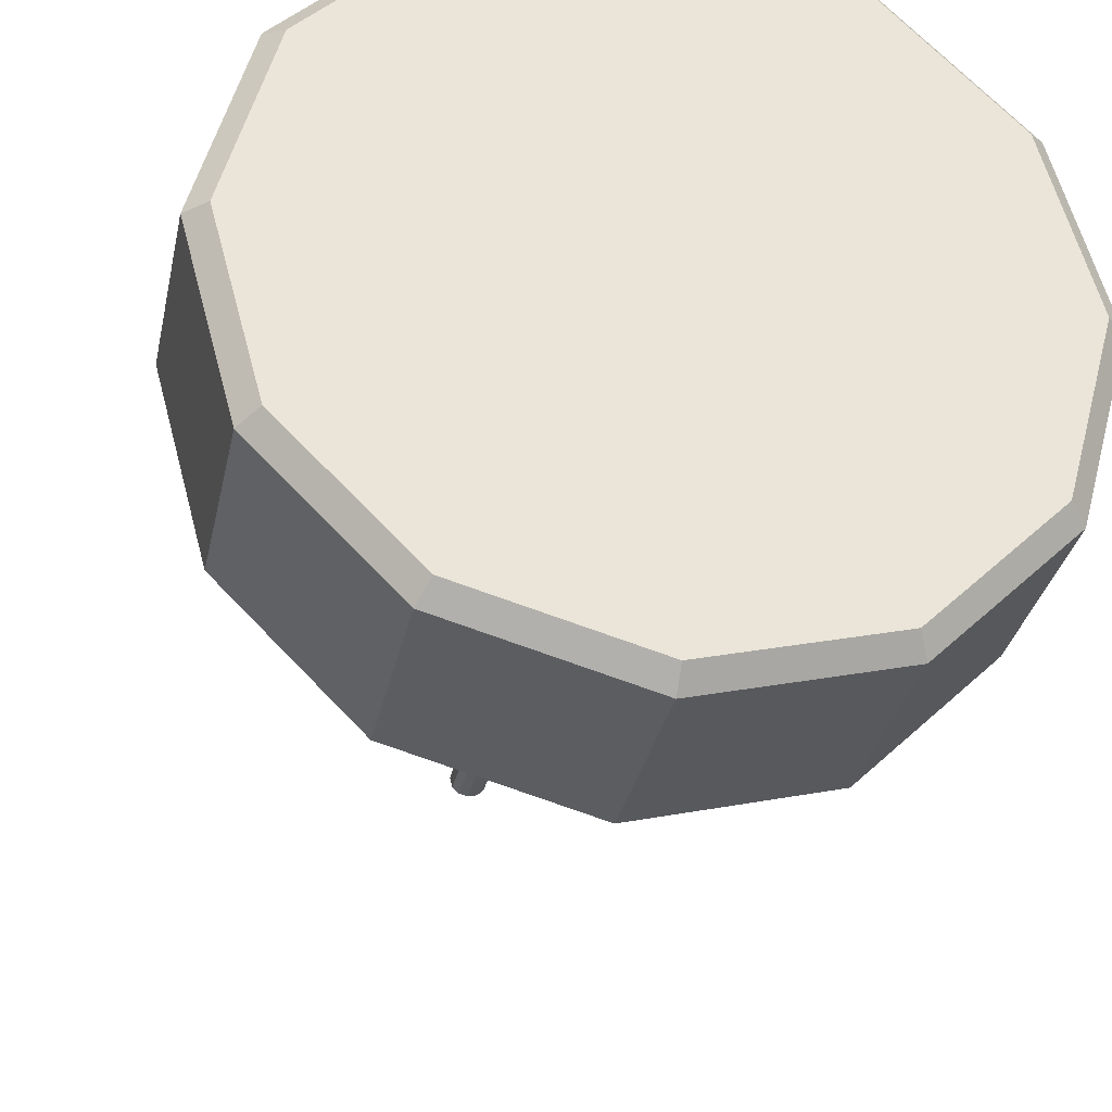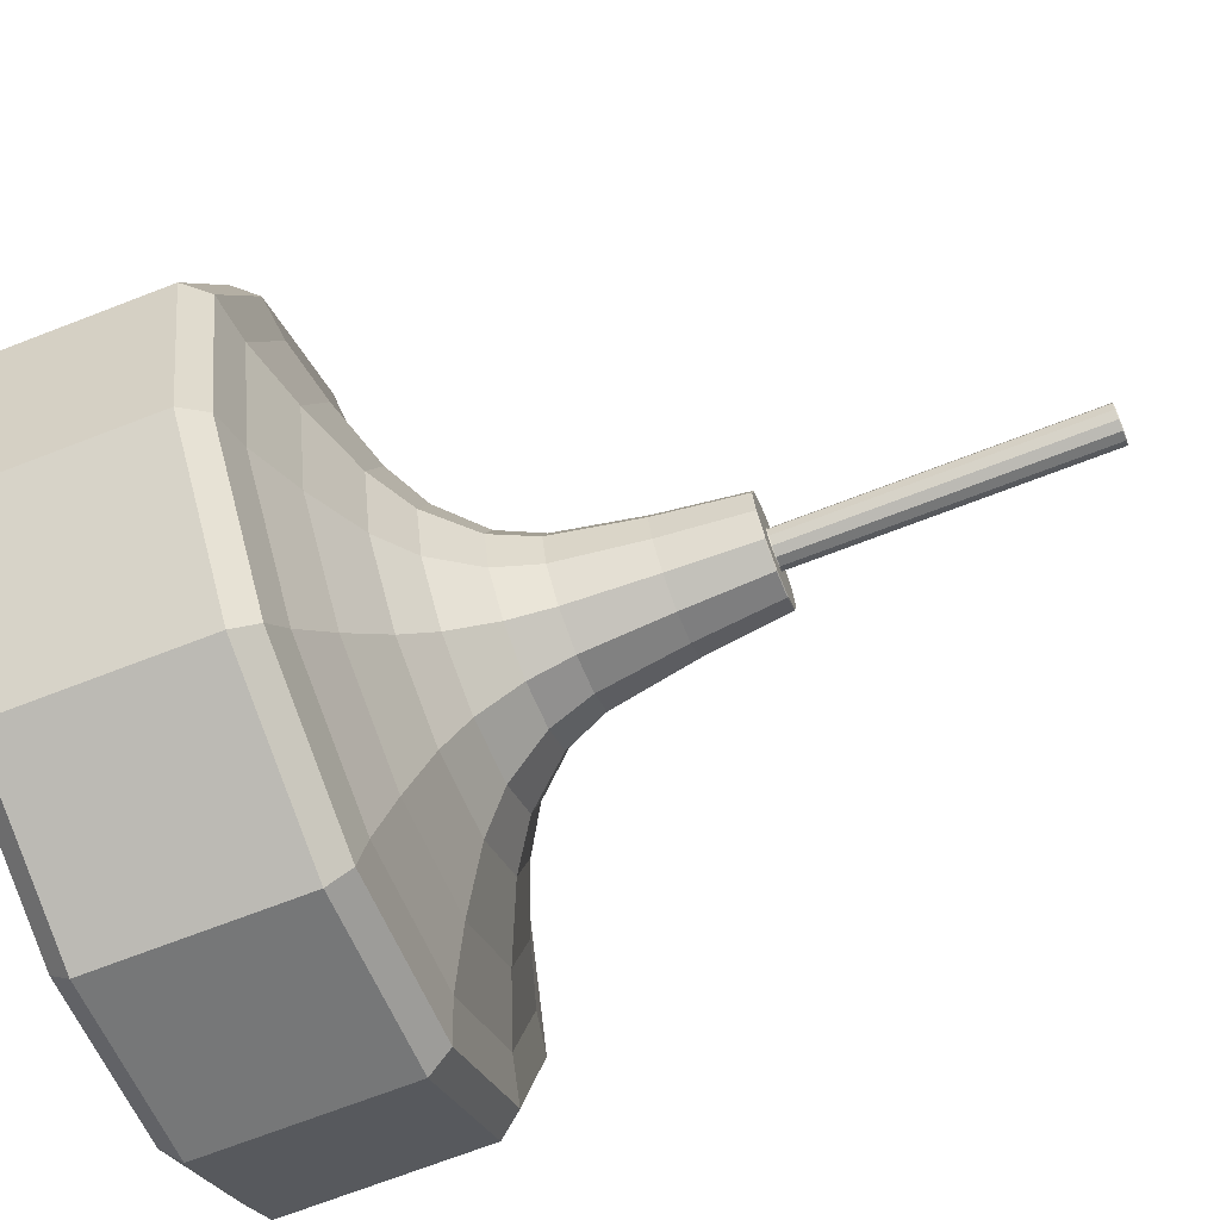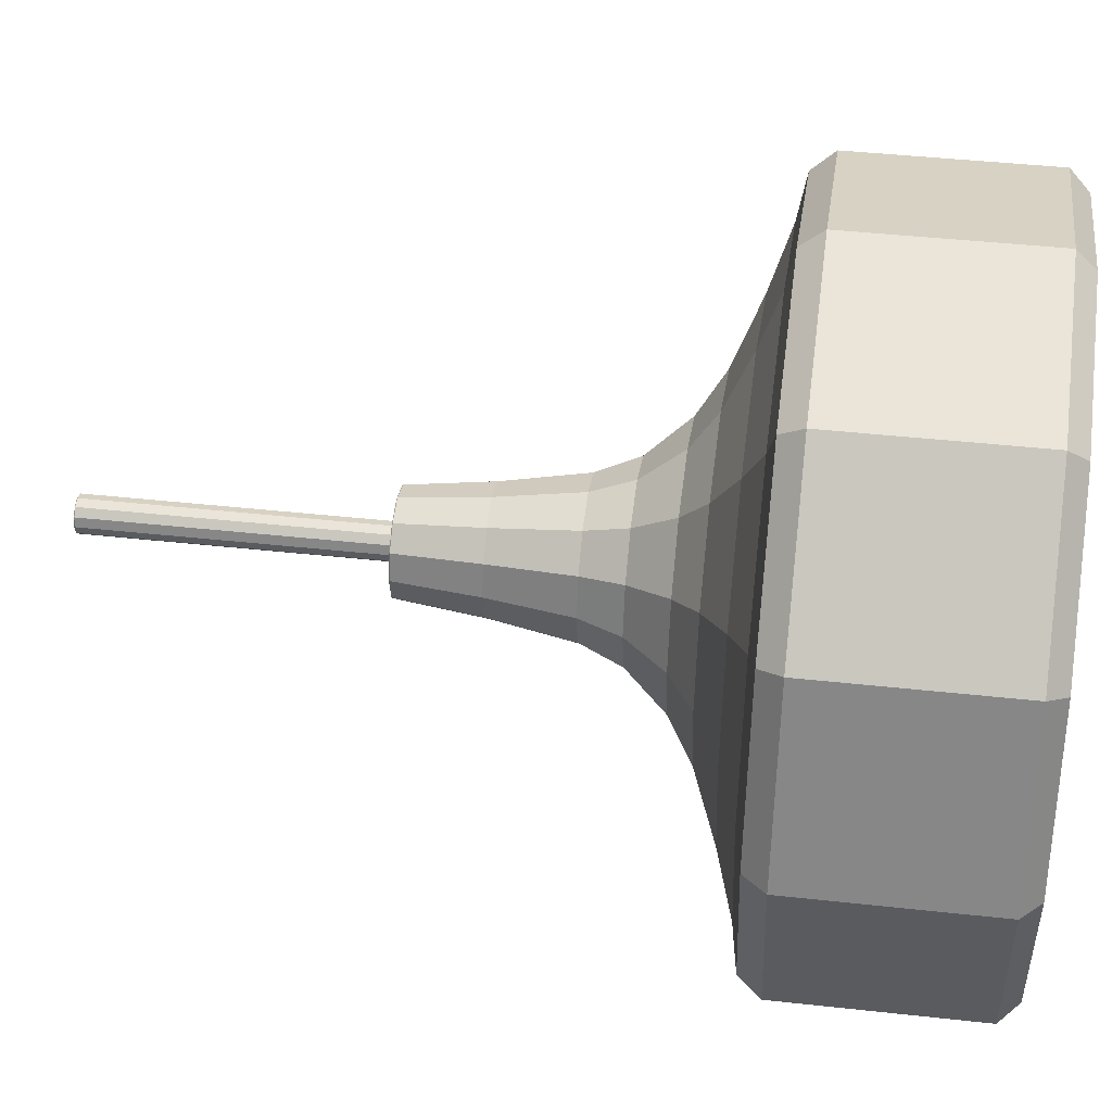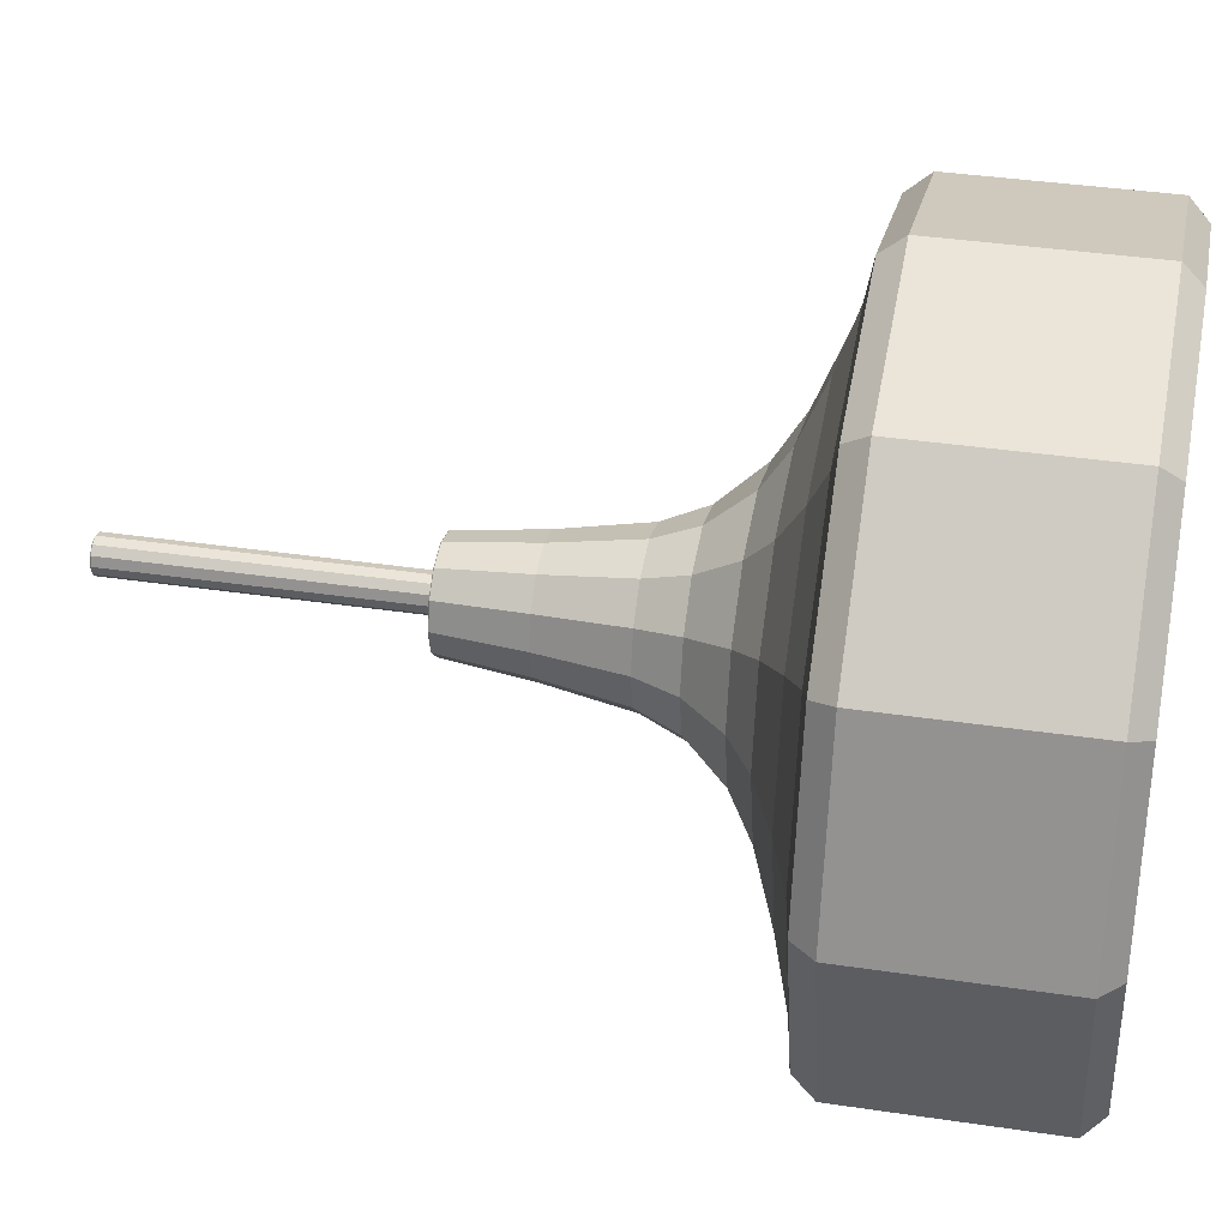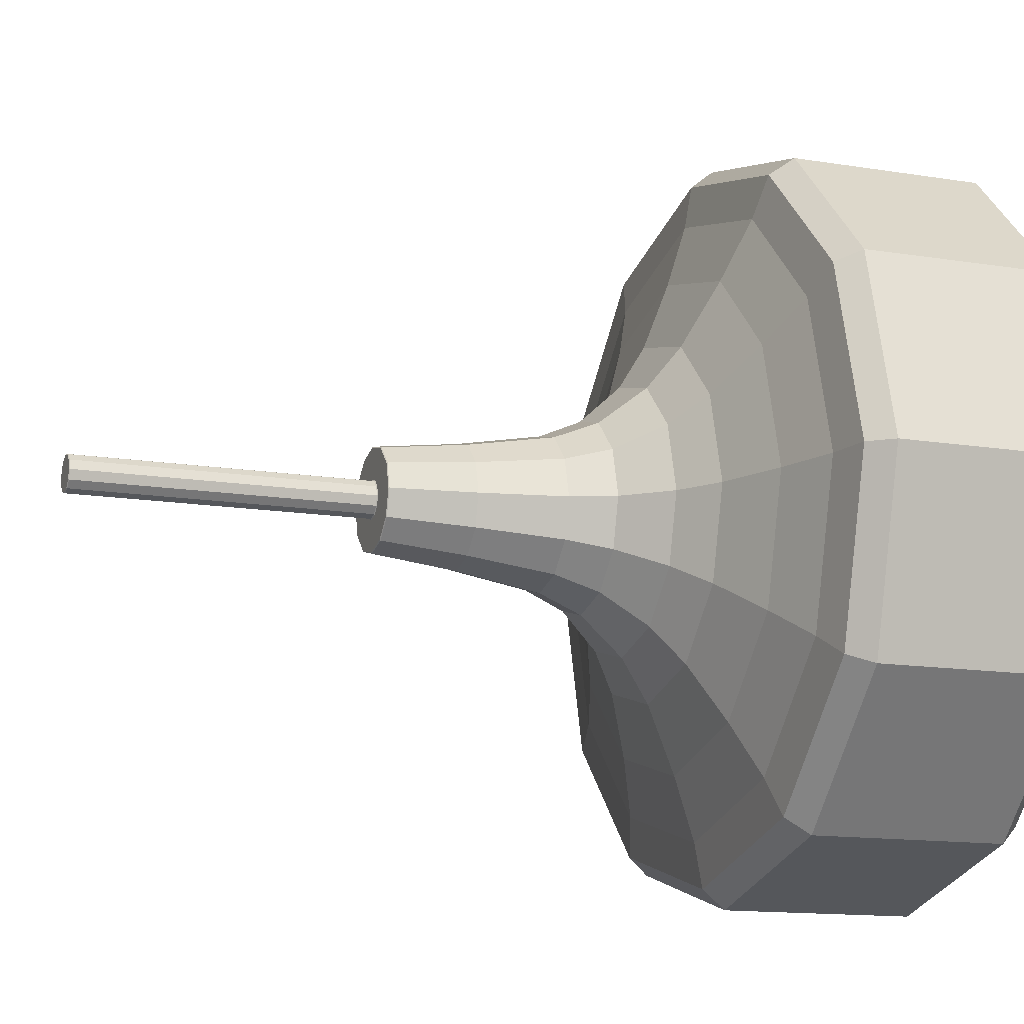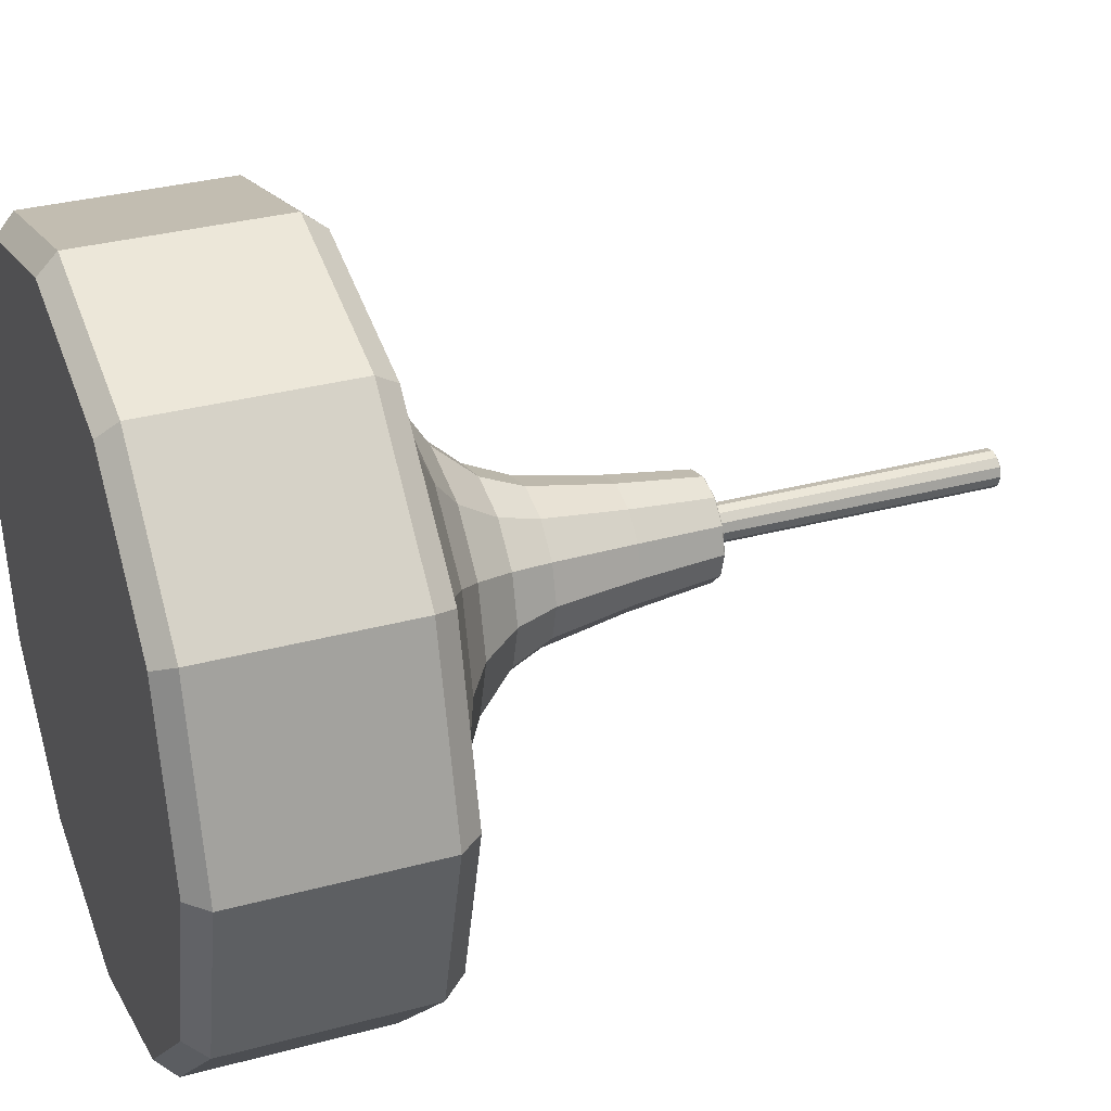
<metadata>
{"format":"obj","ext":"obj","renderer":"f3d","projection":"perspective","resolution":1024,"background":"white","views":[{"elev":-32.2,"azim":-11.8,"up":"+Z"},{"elev":-70.8,"azim":111.1,"up":"+Z"},{"elev":41.8,"azim":-82.4,"up":"+Z"},{"elev":36.8,"azim":-79.0,"up":"+Z"},{"elev":-13.4,"azim":-110.4,"up":"+Z"},{"elev":32.5,"azim":69.4,"up":"+Z"}]}
</metadata>
<code>
v -75.44 57.81 211.9
v -76.11 57.81 214.3
v -76.11 58.07 214.3
v -75.44 58.07 211.9
v -77.87 57.81 216.1
v -77.87 58.07 216.1
v -80.33 57.81 216.8
v -80.33 58.07 216.8
v -82.8 57.81 216.1
v -82.8 58.07 216.1
v -84.56 57.81 214.3
v -84.56 58.07 214.3
v -85.22 57.81 211.9
v -85.22 58.07 211.9
v -84.56 57.81 209.4
v -84.56 58.07 209.4
v -82.8 57.81 207.6
v -82.8 58.07 207.6
v -80.33 57.81 207
v -80.33 58.07 207
v -77.87 57.81 207.6
v -77.87 58.07 207.6
v -76.11 57.81 209.4
v -76.11 58.07 209.4
v -82.67 57.55 207.9
v -84.33 57.55 209.5
v -84.96 57.55 211.9
v -84.33 57.55 214.2
v -82.67 57.55 215.9
v -80.33 57.55 216.5
v -78 57.55 215.9
v -76.34 57.55 214.2
v -75.71 57.55 211.9
v -76.34 57.55 209.5
v -78 57.55 207.9
v -80.33 57.55 207.2
v -80.45 68.88 211.7
v -80.33 68.88 211.6
v -80.22 68.88 211.7
v -80.13 68.88 211.8
v -80.1 68.88 211.9
v -80.13 68.88 212
v -80.22 68.88 212.1
v -80.33 68.88 212.1
v -80.45 68.88 212.1
v -80.53 68.88 212
v -80.57 68.88 211.9
v -80.53 68.88 211.8
v -75.69 60.67 211.9
v -76.33 60.67 214.2
v -76.83 60.78 213.9
v -76.27 60.78 211.9
v -77.99 60.67 215.9
v -78.28 60.78 215.4
v -80.33 60.67 216.5
v -80.33 60.78 215.9
v -82.67 60.67 215.9
v -82.38 60.78 215.4
v -84.34 60.67 214.2
v -83.84 60.78 213.9
v -84.97 60.67 211.9
v -84.4 60.78 211.9
v -84.34 60.67 209.5
v -83.84 60.78 209.8
v -82.67 60.67 207.9
v -82.38 60.78 208.4
v -80.33 60.67 207.2
v -80.33 60.78 207.8
v -77.99 60.67 207.9
v -78.28 60.78 208.4
v -76.33 60.67 209.5
v -76.83 60.78 209.8
v -79.46 62.85 212.4
v -79.63 63.96 212.3
v -79.52 63.96 211.9
v -79.32 62.85 211.9
v -79.82 62.85 212.7
v -79.92 63.96 212.6
v -80.33 62.85 212.9
v -80.33 63.96 212.7
v -80.85 62.85 212.7
v -80.75 63.96 212.6
v -81.21 62.85 212.4
v -81.04 63.96 212.3
v -81.35 62.85 211.9
v -81.15 63.96 211.9
v -81.21 62.85 211.4
v -81.04 63.96 211.5
v -80.85 62.85 211
v -80.75 63.96 211.2
v -80.33 62.85 210.9
v -80.33 63.96 211.1
v -79.82 62.85 211
v -79.92 63.96 211.2
v -79.46 62.85 211.4
v -79.63 63.96 211.5
v -78.8 61.74 212.8
v -79.25 62.29 212.5
v -79.07 62.29 211.9
v -78.56 61.74 211.9
v -79.44 61.74 213.4
v -79.7 62.29 213
v -80.33 61.74 213.6
v -80.33 62.29 213.1
v -81.23 61.74 213.4
v -80.97 62.29 213
v -81.86 61.74 212.8
v -81.42 62.29 212.5
v -82.11 61.74 211.9
v -81.59 62.29 211.9
v -81.86 61.74 211
v -81.42 62.29 211.2
v -81.23 61.74 210.3
v -80.97 62.29 210.8
v -80.33 61.74 210.1
v -80.33 62.29 210.6
v -79.44 61.74 210.3
v -79.7 62.29 210.8
v -78.8 61.74 211
v -79.25 62.29 211.2
v -77.54 61.04 213.5
v -78.31 61.39 213.1
v -77.99 61.39 211.9
v -77.1 61.04 211.9
v -78.7 61.04 214.7
v -79.15 61.39 213.9
v -80.33 61.04 215.1
v -80.33 61.39 214.2
v -81.97 61.04 214.7
v -81.52 61.39 213.9
v -83.13 61.04 213.5
v -82.36 61.39 213.1
v -83.57 61.04 211.9
v -82.68 61.39 211.9
v -83.13 61.04 210.2
v -82.36 61.39 210.7
v -81.97 61.04 209.1
v -81.52 61.39 209.8
v -80.33 61.04 208.6
v -80.33 61.39 209.5
v -78.7 61.04 209.1
v -79.15 61.39 209.8
v -77.54 61.04 210.2
v -78.31 61.39 210.7
v -79.75 65.05 212.2
v -79.65 65.05 211.9
v -79.99 65.05 212.5
v -80.33 65.05 212.6
v -80.68 65.05 212.5
v -80.92 65.05 212.2
v -81.01 65.05 211.9
v -80.92 65.05 211.5
v -80.68 65.05 211.3
v -80.33 65.05 211.2
v -79.99 65.05 211.3
v -79.75 65.05 211.5
v -79.67 65.06 211.9
v -79.76 65.06 212.2
v -80.12 65.06 212
v -80.08 65.06 211.9
v -80 65.06 212.4
v -80.21 65.06 212.1
v -80.33 65.06 212.5
v -80.33 65.06 212.1
v -80.67 65.06 212.4
v -80.46 65.06 212.1
v -80.91 65.06 212.2
v -80.55 65.06 212
v -81 65.06 211.9
v -80.59 65.06 211.9
v -80.91 65.06 211.5
v -80.55 65.06 211.7
v -80.67 65.06 211.3
v -80.46 65.06 211.7
v -80.33 65.06 211.2
v -80.33 65.06 211.6
v -80 65.06 211.3
v -80.21 65.06 211.7
v -79.76 65.06 211.5
v -80.12 65.06 211.7
v -80.09 65.07 211.9
v -80.12 65.07 212
v -80.12 65.19 212
v -80.09 65.19 211.9
v -80.21 65.07 212.1
v -80.21 65.19 212.1
v -80.33 65.07 212.1
v -80.33 65.19 212.1
v -80.46 65.07 212.1
v -80.46 65.19 212.1
v -80.54 65.07 212
v -80.54 65.19 212
v -80.58 65.07 211.9
v -80.58 65.19 211.9
v -80.54 65.07 211.7
v -80.54 65.19 211.7
v -80.46 65.07 211.7
v -80.46 65.19 211.7
v -80.33 65.07 211.6
v -80.33 65.19 211.6
v -80.21 65.07 211.7
v -80.21 65.19 211.7
v -80.12 65.07 211.7
v -80.12 65.19 211.7
v -80.09 68.87 211.9
v -80.12 68.87 212
v -80.21 68.87 212.1
v -80.33 68.87 212.1
v -80.46 68.87 212.1
v -80.54 68.87 212
v -80.58 68.87 211.9
v -80.54 68.87 211.7
v -80.46 68.87 211.7
v -80.33 68.87 211.6
v -80.21 68.87 211.7
v -80.12 68.87 211.7
v -75.44 60.37 211.9
v -76.11 60.37 214.3
v -77.87 60.37 216.1
v -80.33 60.37 216.8
v -82.8 60.37 216.1
v -84.56 60.37 214.3
v -85.22 60.37 211.9
v -84.56 60.37 209.4
v -82.8 60.37 207.6
v -80.33 60.37 207
v -77.87 60.37 207.6
v -76.11 60.37 209.4
v -76.11 60.11 214.3
v -75.44 60.11 211.9
v -77.87 60.11 216.1
v -80.33 60.11 216.8
v -82.8 60.11 216.1
v -84.56 60.11 214.3
v -85.22 60.11 211.9
v -84.56 60.11 209.4
v -82.8 60.11 207.6
v -80.33 60.11 207
v -77.87 60.11 207.6
v -76.11 60.11 209.4
v -80.12 68.76 212
v -80.09 68.76 211.9
v -80.21 68.76 212.1
v -80.33 68.76 212.1
v -80.46 68.76 212.1
v -80.54 68.76 212
v -80.58 68.76 211.9
v -80.54 68.76 211.7
v -80.46 68.76 211.7
v -80.33 68.76 211.6
v -80.21 68.76 211.7
v -80.12 68.76 211.7
f 4 3 2 1
f 3 6 5 2
f 6 8 7 5
f 8 10 9 7
f 10 12 11 9
f 12 14 13 11
f 14 16 15 13
f 16 18 17 15
f 18 20 19 17
f 20 22 21 19
f 22 24 23 21
f 24 4 1 23
f 36 35 34 33 32 31 30 29 28 27 26 25
f 48 47 46 45 44 43 42 41 40 39 38 37
f 52 51 50 49
f 51 54 53 50
f 54 56 55 53
f 56 58 57 55
f 58 60 59 57
f 60 62 61 59
f 62 64 63 61
f 64 66 65 63
f 66 68 67 65
f 68 70 69 67
f 70 72 71 69
f 72 52 49 71
f 76 75 74 73
f 73 74 78 77
f 77 78 80 79
f 79 80 82 81
f 81 82 84 83
f 83 84 86 85
f 85 86 88 87
f 87 88 90 89
f 89 90 92 91
f 91 92 94 93
f 93 94 96 95
f 95 96 75 76
f 100 99 98 97
f 97 98 102 101
f 101 102 104 103
f 103 104 106 105
f 105 106 108 107
f 107 108 110 109
f 109 110 112 111
f 111 112 114 113
f 113 114 116 115
f 115 116 118 117
f 117 118 120 119
f 119 120 99 100
f 124 123 122 121
f 121 122 126 125
f 125 126 128 127
f 127 128 130 129
f 129 130 132 131
f 131 132 134 133
f 133 134 136 135
f 135 136 138 137
f 137 138 140 139
f 139 140 142 141
f 141 142 144 143
f 143 144 123 124
f 99 76 73 98
f 98 73 77 102
f 102 77 79 104
f 104 79 81 106
f 106 81 83 108
f 108 83 85 110
f 110 85 87 112
f 112 87 89 114
f 114 89 91 116
f 116 91 93 118
f 118 93 95 120
f 120 95 76 99
f 123 100 97 122
f 122 97 101 126
f 126 101 103 128
f 128 103 105 130
f 130 105 107 132
f 132 107 109 134
f 134 109 111 136
f 136 111 113 138
f 138 113 115 140
f 140 115 117 142
f 142 117 119 144
f 144 119 100 123
f 52 124 121 51
f 51 121 125 54
f 54 125 127 56
f 56 127 129 58
f 58 129 131 60
f 60 131 133 62
f 62 133 135 64
f 64 135 137 66
f 66 137 139 68
f 68 139 141 70
f 70 141 143 72
f 72 143 124 52
f 75 146 145 74
f 74 145 147 78
f 78 147 148 80
f 80 148 149 82
f 82 149 150 84
f 84 150 151 86
f 86 151 152 88
f 88 152 153 90
f 90 153 154 92
f 92 154 155 94
f 94 155 156 96
f 96 156 146 75
f 160 159 158 157
f 159 162 161 158
f 162 164 163 161
f 164 166 165 163
f 166 168 167 165
f 168 170 169 167
f 170 172 171 169
f 172 174 173 171
f 174 176 175 173
f 176 178 177 175
f 178 180 179 177
f 180 160 157 179
f 184 183 182 181
f 183 186 185 182
f 186 188 187 185
f 188 190 189 187
f 190 192 191 189
f 192 194 193 191
f 194 196 195 193
f 196 198 197 195
f 198 200 199 197
f 200 202 201 199
f 202 204 203 201
f 204 184 181 203
f 42 206 205 41
f 43 207 206 42
f 44 208 207 43
f 45 209 208 44
f 46 210 209 45
f 47 211 210 46
f 48 212 211 47
f 37 213 212 48
f 38 214 213 37
f 39 215 214 38
f 40 216 215 39
f 41 205 216 40
f 158 145 146 157
f 161 147 145 158
f 163 148 147 161
f 165 149 148 163
f 167 150 149 165
f 169 151 150 167
f 171 152 151 169
f 173 153 152 171
f 175 154 153 173
f 177 155 154 175
f 179 156 155 177
f 157 146 156 179
f 182 159 160 181
f 185 162 159 182
f 187 164 162 185
f 189 166 164 187
f 191 168 166 189
f 193 170 168 191
f 195 172 170 193
f 197 174 172 195
f 199 176 174 197
f 201 178 176 199
f 203 180 178 201
f 181 160 180 203
f 2 32 33 1
f 5 31 32 2
f 7 30 31 5
f 9 29 30 7
f 11 28 29 9
f 13 27 28 11
f 15 26 27 13
f 17 25 26 15
f 19 36 25 17
f 21 35 36 19
f 23 34 35 21
f 1 33 34 23
f 50 218 217 49
f 53 219 218 50
f 55 220 219 53
f 57 221 220 55
f 59 222 221 57
f 61 223 222 59
f 63 224 223 61
f 65 225 224 63
f 67 226 225 65
f 69 227 226 67
f 71 228 227 69
f 49 217 228 71
f 230 217 218 229
f 229 218 219 231
f 231 219 220 232
f 232 220 221 233
f 233 221 222 234
f 234 222 223 235
f 235 223 224 236
f 236 224 225 237
f 237 225 226 238
f 238 226 227 239
f 239 227 228 240
f 240 228 217 230
f 4 230 229 3
f 3 229 231 6
f 6 231 232 8
f 8 232 233 10
f 10 233 234 12
f 12 234 235 14
f 14 235 236 16
f 16 236 237 18
f 18 237 238 20
f 20 238 239 22
f 22 239 240 24
f 24 240 230 4
f 242 205 206 241
f 241 206 207 243
f 243 207 208 244
f 244 208 209 245
f 245 209 210 246
f 246 210 211 247
f 247 211 212 248
f 248 212 213 249
f 249 213 214 250
f 250 214 215 251
f 251 215 216 252
f 252 216 205 242
f 184 242 241 183
f 183 241 243 186
f 186 243 244 188
f 188 244 245 190
f 190 245 246 192
f 192 246 247 194
f 194 247 248 196
f 196 248 249 198
f 198 249 250 200
f 200 250 251 202
f 202 251 252 204
f 204 252 242 184

</code>
